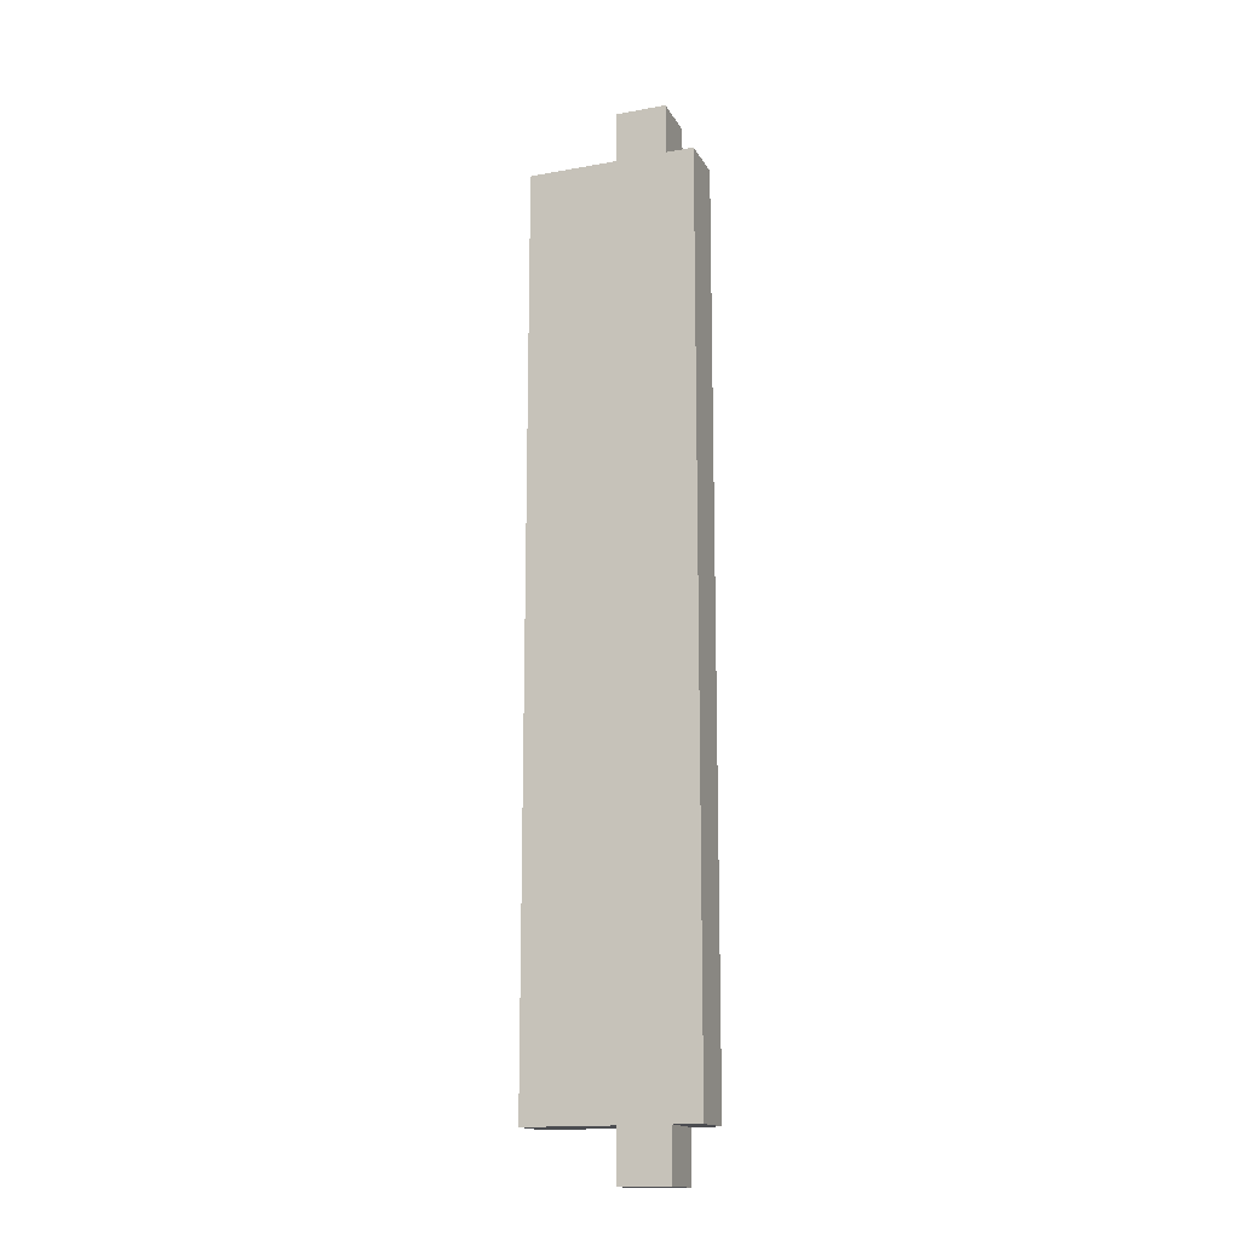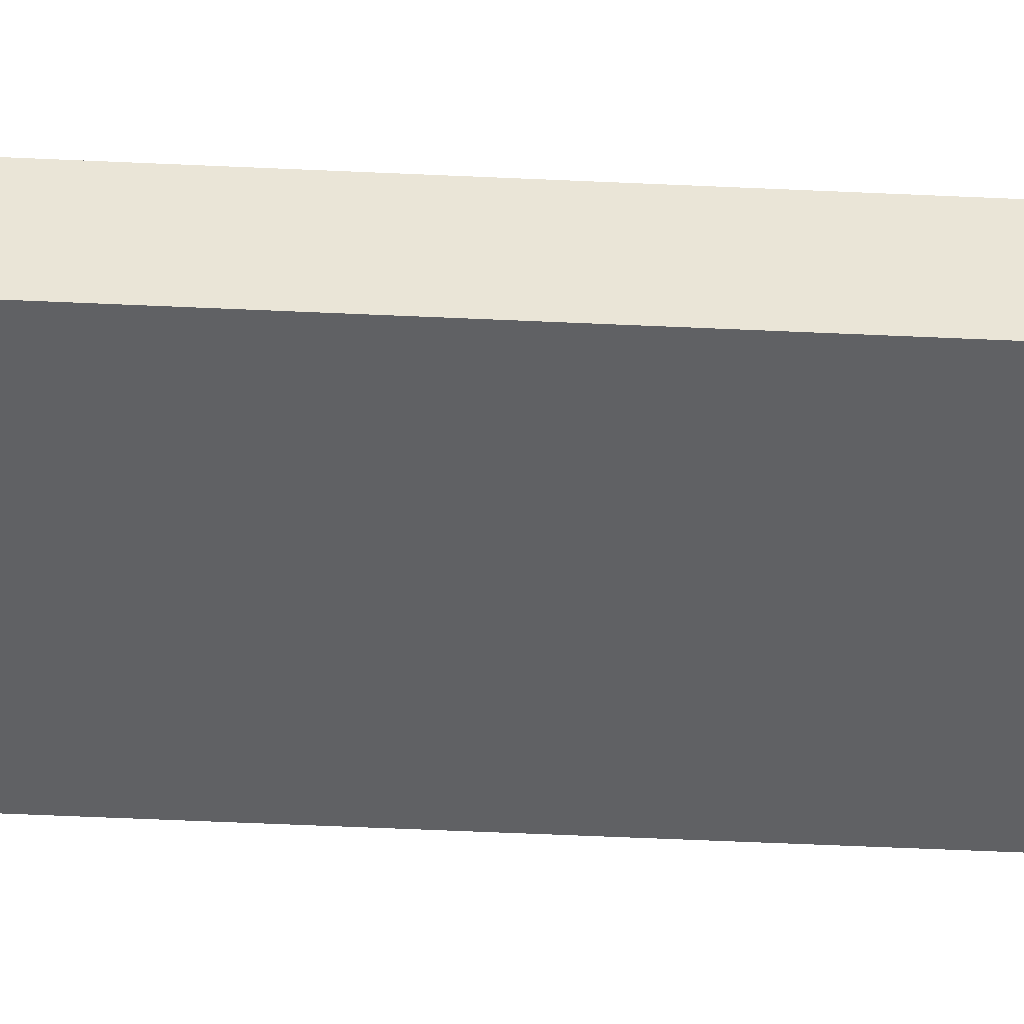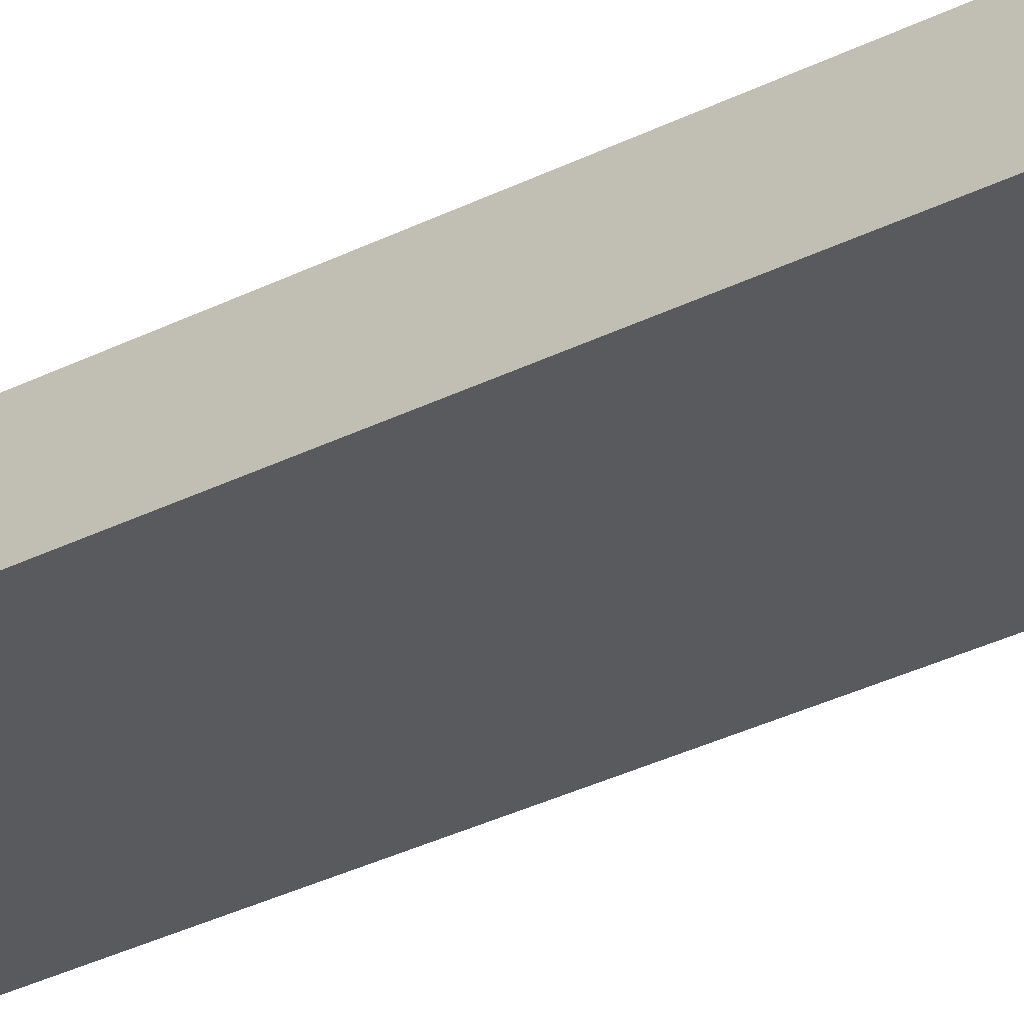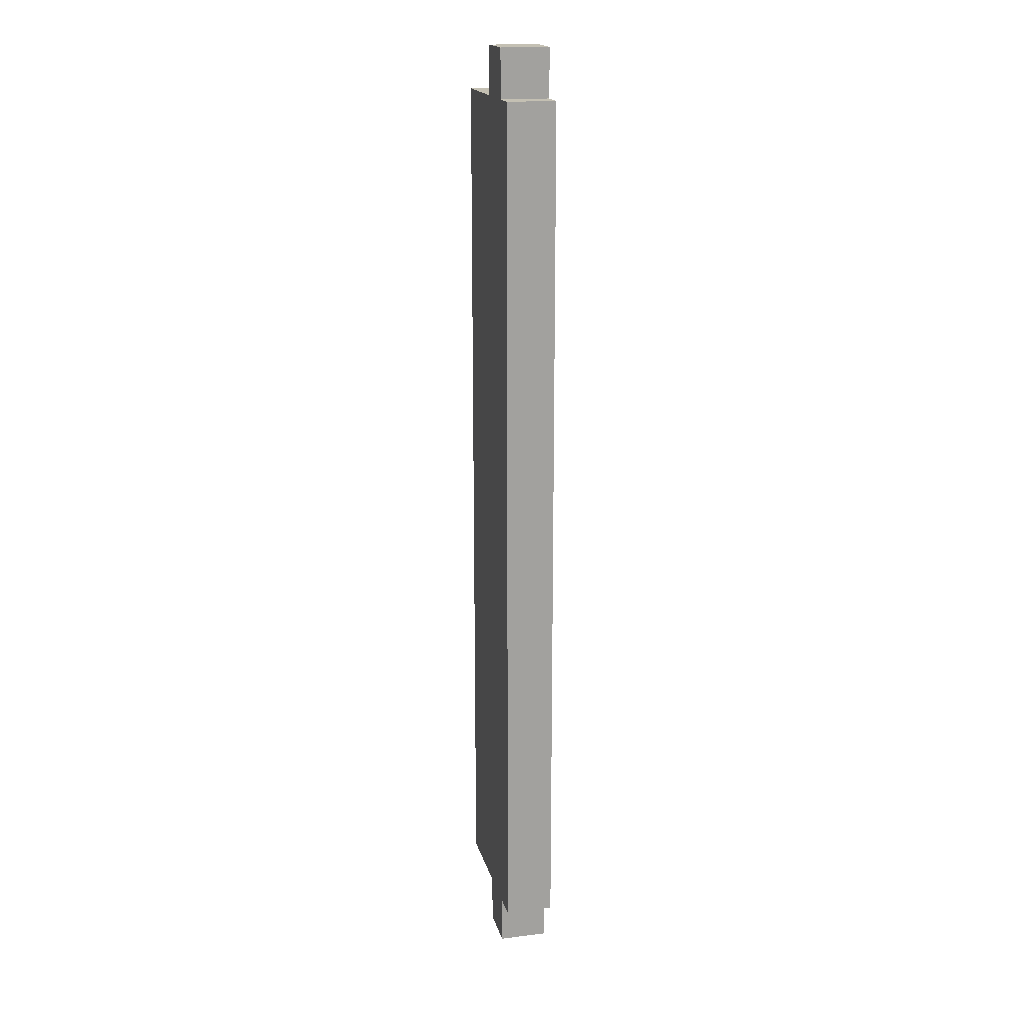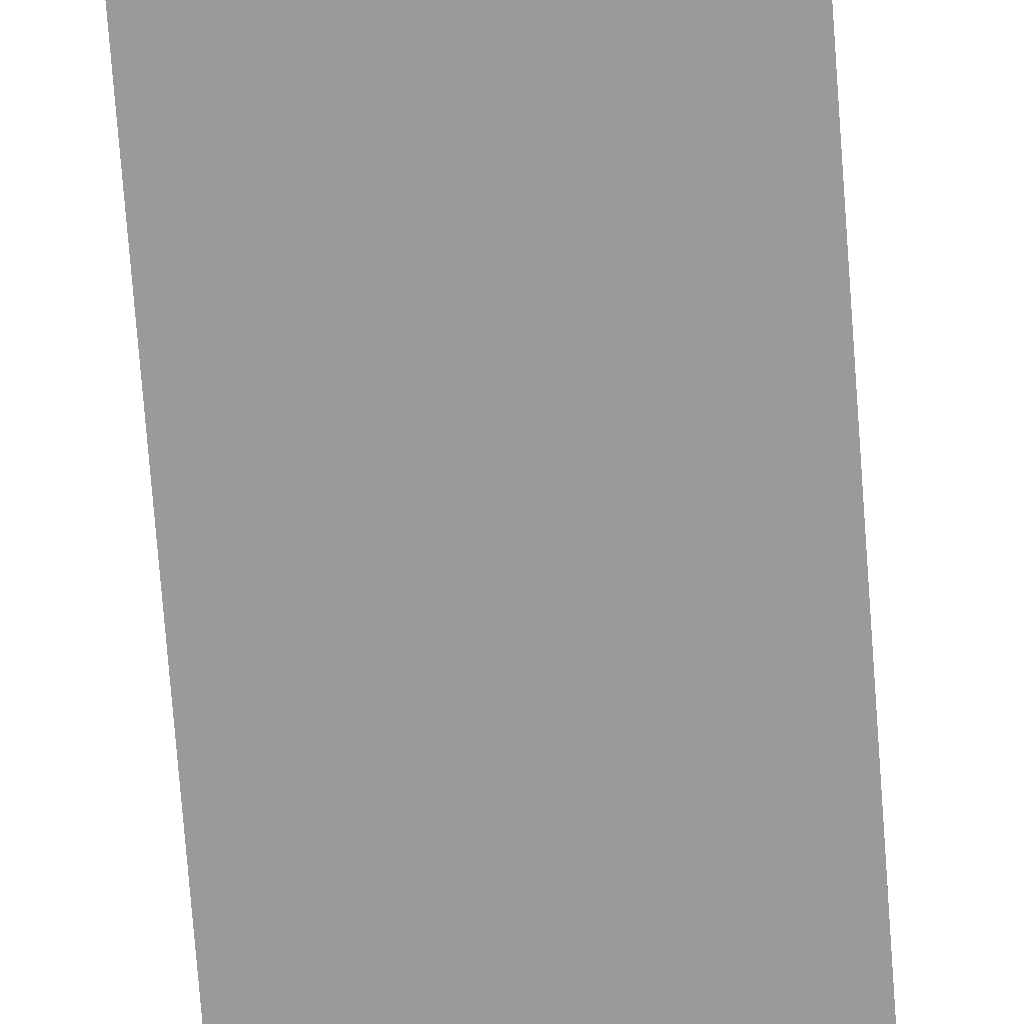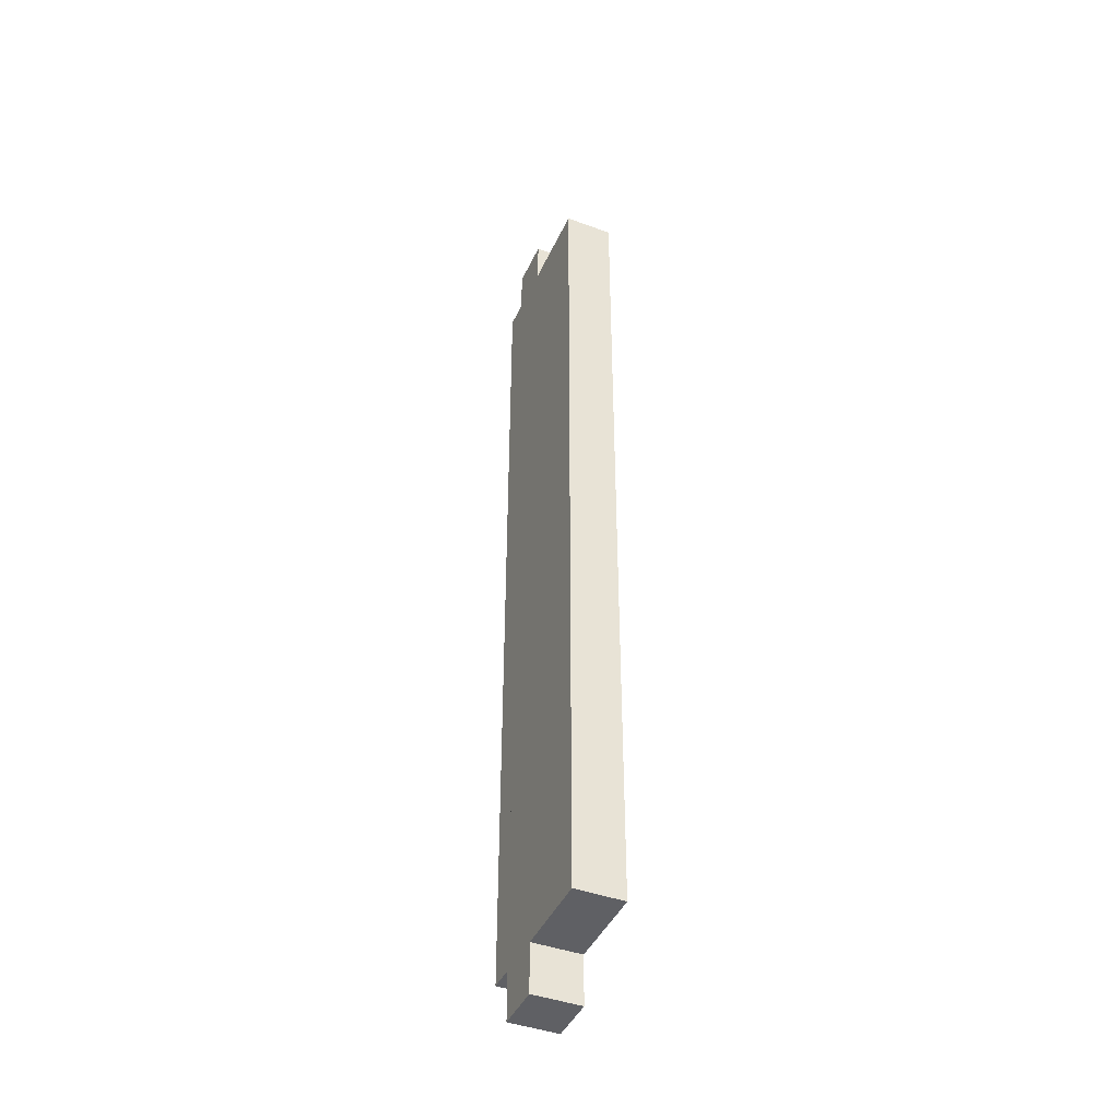
<metadata>
{"format":"obj","ext":"obj","renderer":"f3d","projection":"perspective","resolution":1024,"background":"white","views":[{"elev":-16.1,"azim":20.2,"up":"+Z"},{"elev":-47.0,"azim":-93.1,"up":"+Y"},{"elev":-31.0,"azim":-53.7,"up":"+Y"},{"elev":18.0,"azim":76.5,"up":"+Z"},{"elev":-69.4,"azim":4.2,"up":"+Y"},{"elev":-43.2,"azim":-113.4,"up":"+Z"}]}
</metadata>
<code>
o Shelf_Breadboard_End1/Shelf_Breadboard_End/mesh29/mesh29-geometry#mesh29-geometry
v 0.7011 -0.4617 0.1599
v 0.7011 -0.4837 0.1599
v 0.7011 -0.4617 -0.2368
v 0.6889 -0.4837 0.1599
v 0.7011 -0.4837 -0.2368
v 0.6889 -0.4617 0.1599
v 0.6889 -0.4837 -0.2368
v 0.6889 -0.4617 -0.2368
v 0.6889 -0.4837 0.1819
v 0.6668 -0.4837 -0.2588
v 0.6889 -0.4617 -0.2588
v 0.6889 -0.4617 0.1819
v 0.6889 -0.4837 -0.2588
v 0.6668 -0.4617 -0.2588
v 0.6668 -0.4617 0.1819
v 0.6668 -0.4837 0.1819
v 0.6668 -0.4837 -0.2368
v 0.6668 -0.4617 0.1599
v 0.6668 -0.4617 -0.2368
v 0.6668 -0.4837 0.1599
v 0.6277 -0.4837 -0.2368
v 0.6277 -0.4617 0.1599
v 0.6277 -0.4617 -0.2368
v 0.6277 -0.4837 0.1599
f 1 2 3
f 5 3 2
f 4 6 9
f 12 9 6
f 8 7 11
f 13 11 7
f 14 10 19
f 16 15 20
f 17 19 10
f 18 20 15
f 23 21 22
f 24 22 21
f 3 2 1
f 4 1 2
f 2 3 5
f 6 3 1
f 1 4 6
f 2 7 4
f 3 7 5
f 7 2 5
f 3 6 8
f 9 6 4
f 7 10 4
f 7 3 8
f 8 6 11
f 6 9 12
f 4 10 9
f 10 7 13
f 11 7 8
f 11 6 14
f 9 15 12
f 15 6 12
f 9 10 16
f 7 11 13
f 11 10 13
f 14 6 15
f 10 11 14
f 15 9 16
f 16 10 17
f 14 15 18
f 19 10 14
f 20 15 16
f 10 19 17
f 16 17 20
f 15 20 18
f 14 18 19
f 19 21 17
f 21 20 17
f 20 22 18
f 22 19 18
f 21 19 23
f 20 21 24
f 22 20 24
f 19 22 23
f 22 21 23
f 21 22 24
f 2 1 4
f 1 3 6
f 6 4 1
f 4 7 2
f 5 7 3
f 5 2 7
f 8 6 3
f 4 10 7
f 8 3 7
f 11 6 8
f 9 10 4
f 13 7 10
f 14 6 11
f 12 15 9
f 12 6 15
f 16 10 9
f 13 10 11
f 15 6 14
f 14 11 10
f 16 9 15
f 17 10 16
f 18 15 14
f 20 17 16
f 19 18 14
f 17 21 19
f 17 20 21
f 18 22 20
f 18 19 22
f 23 19 21
f 24 21 20
f 24 20 22
f 23 22 19

</code>
